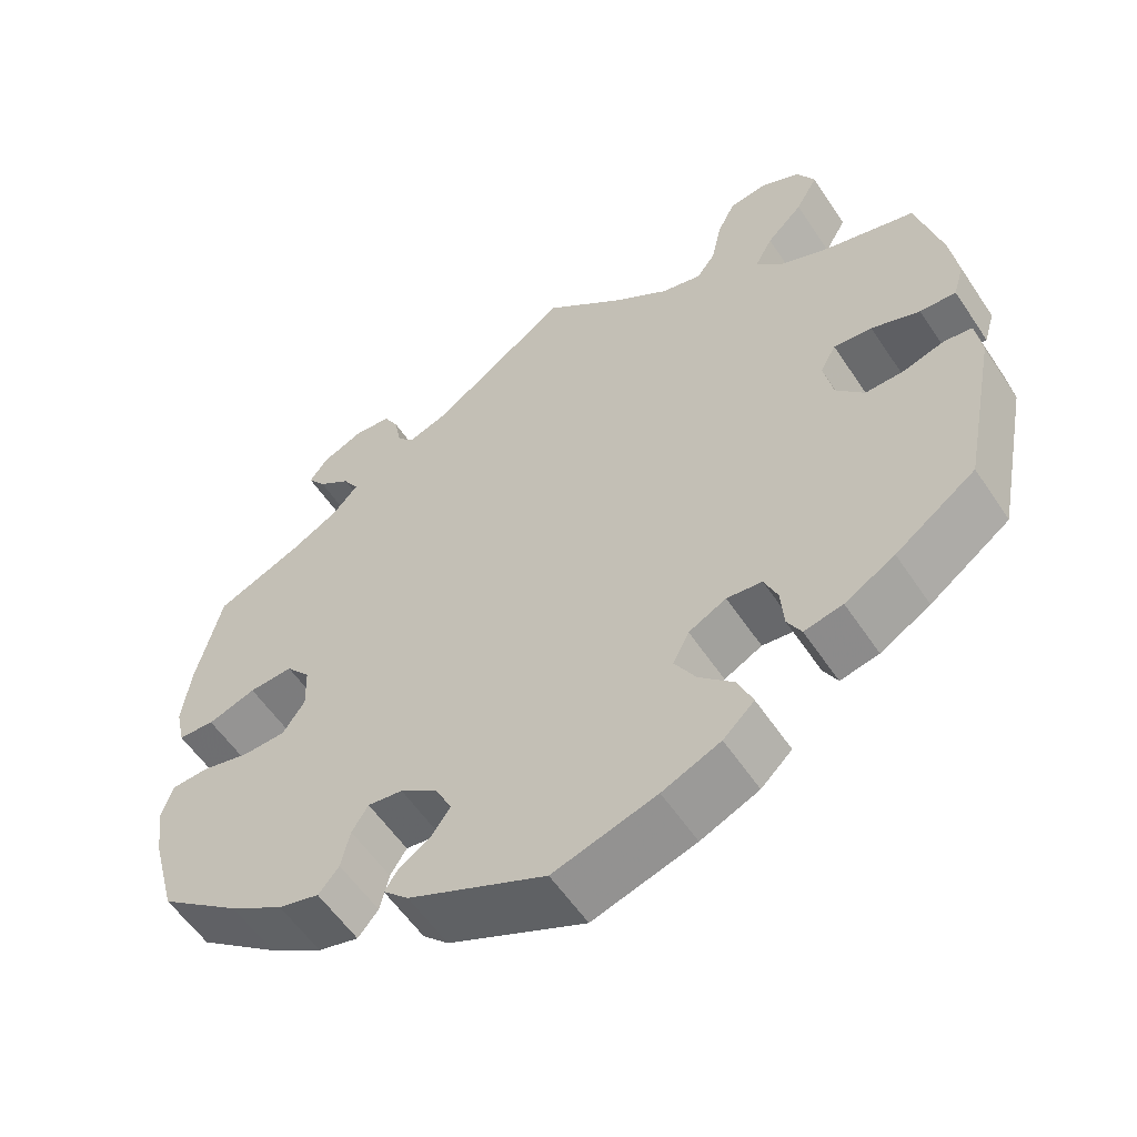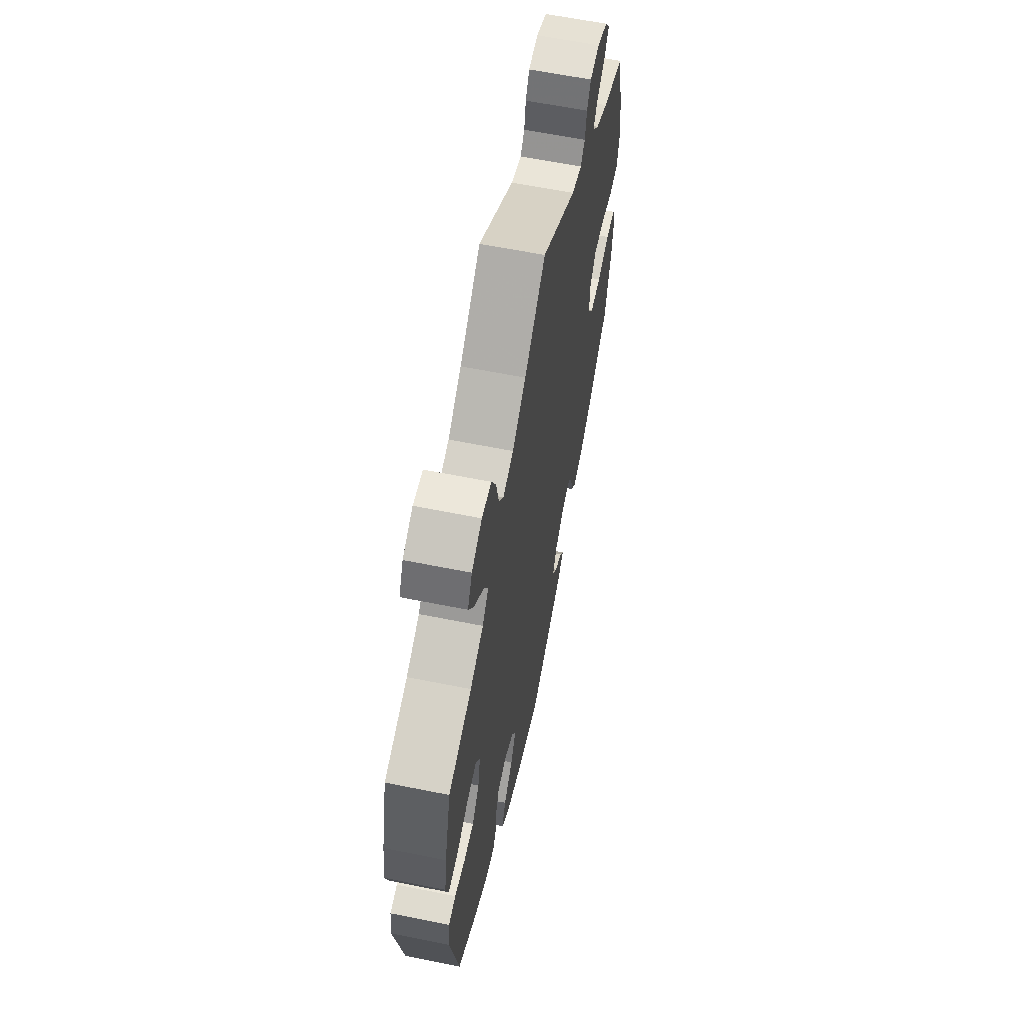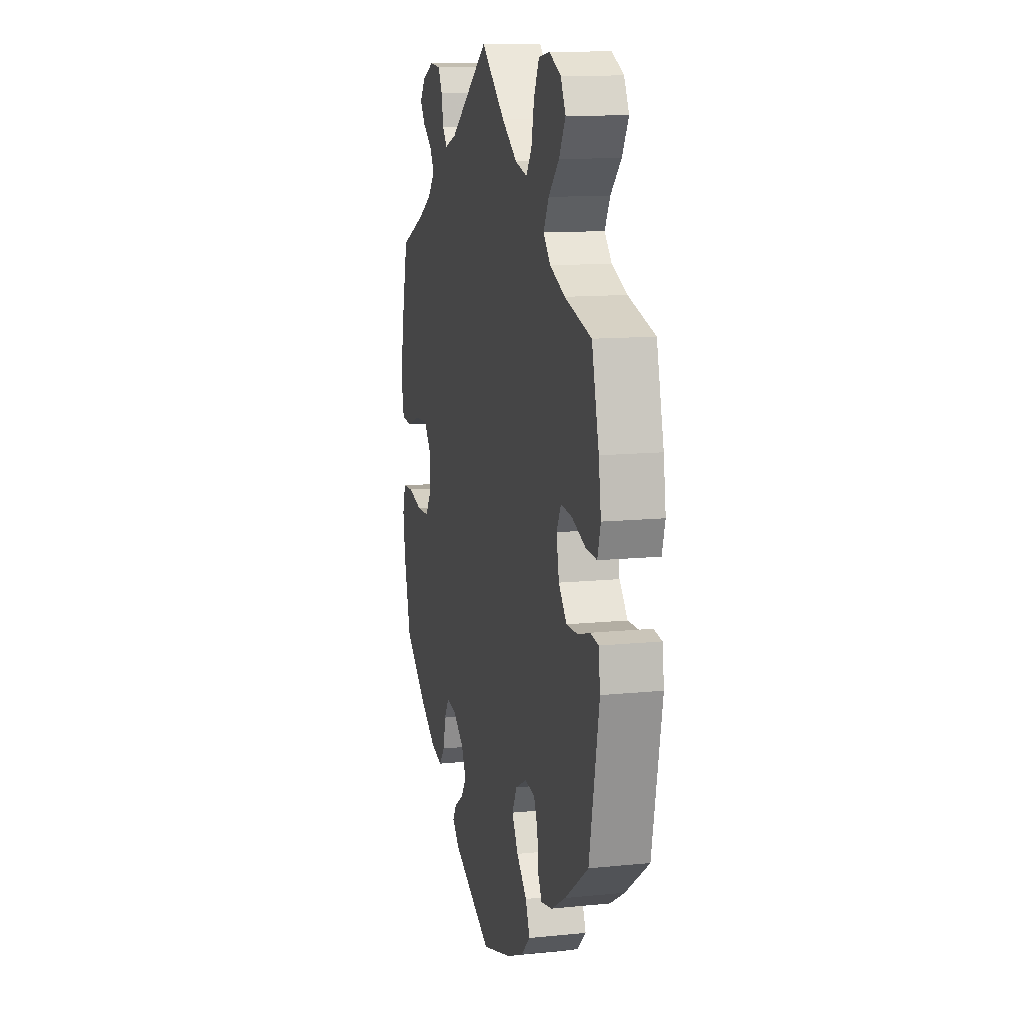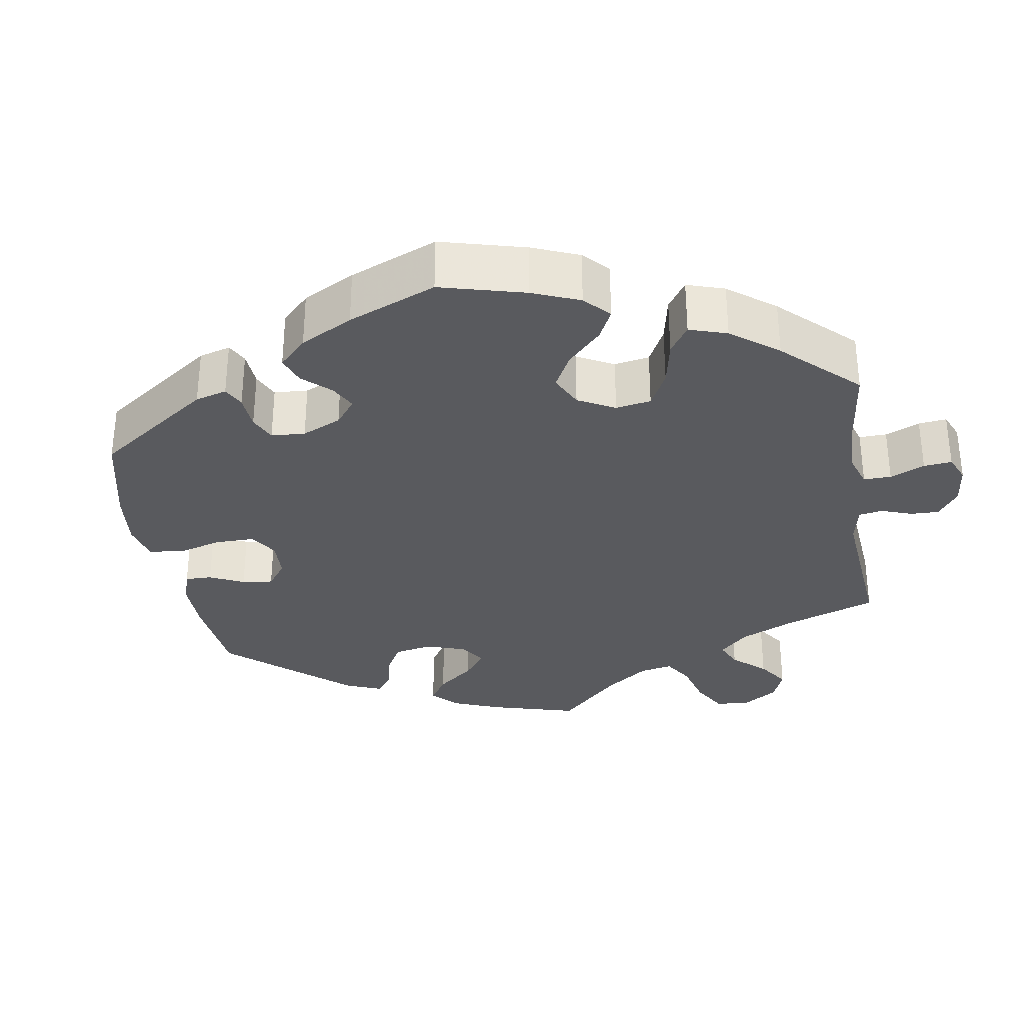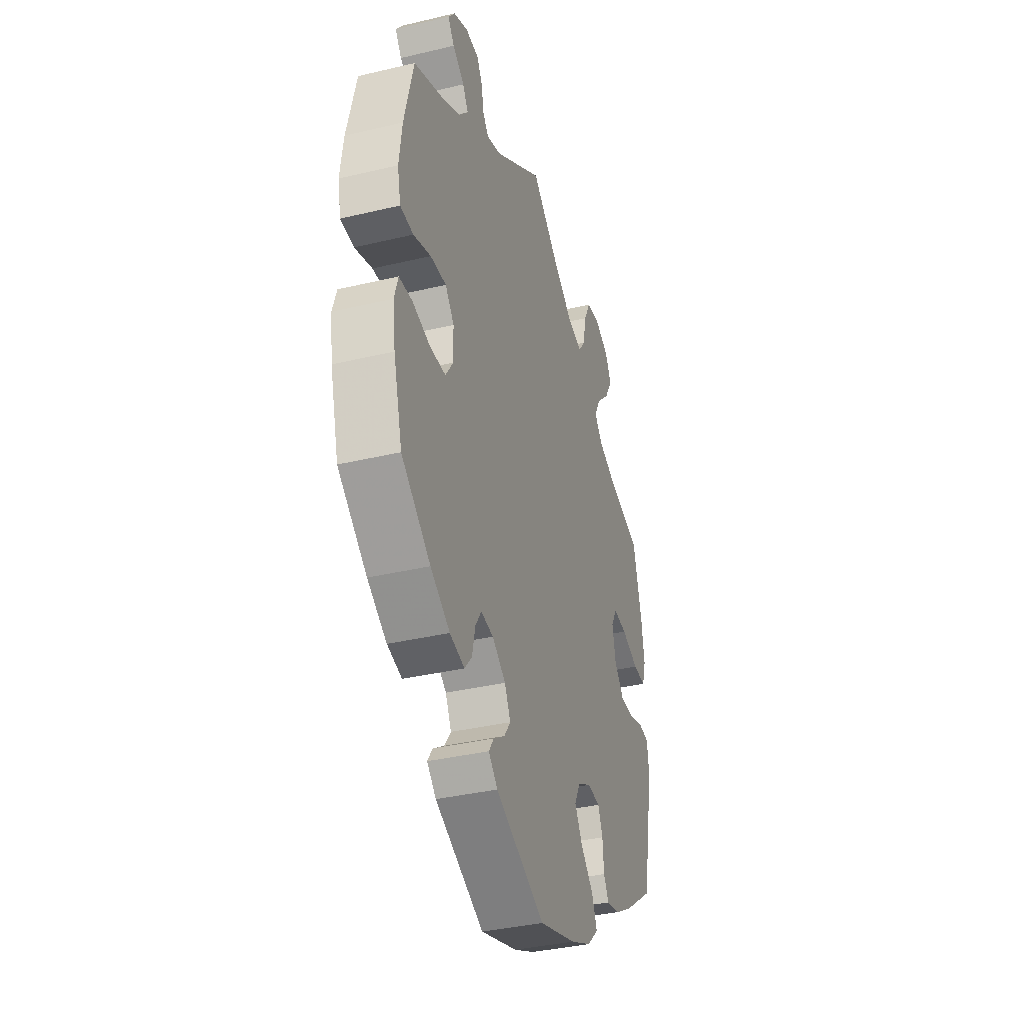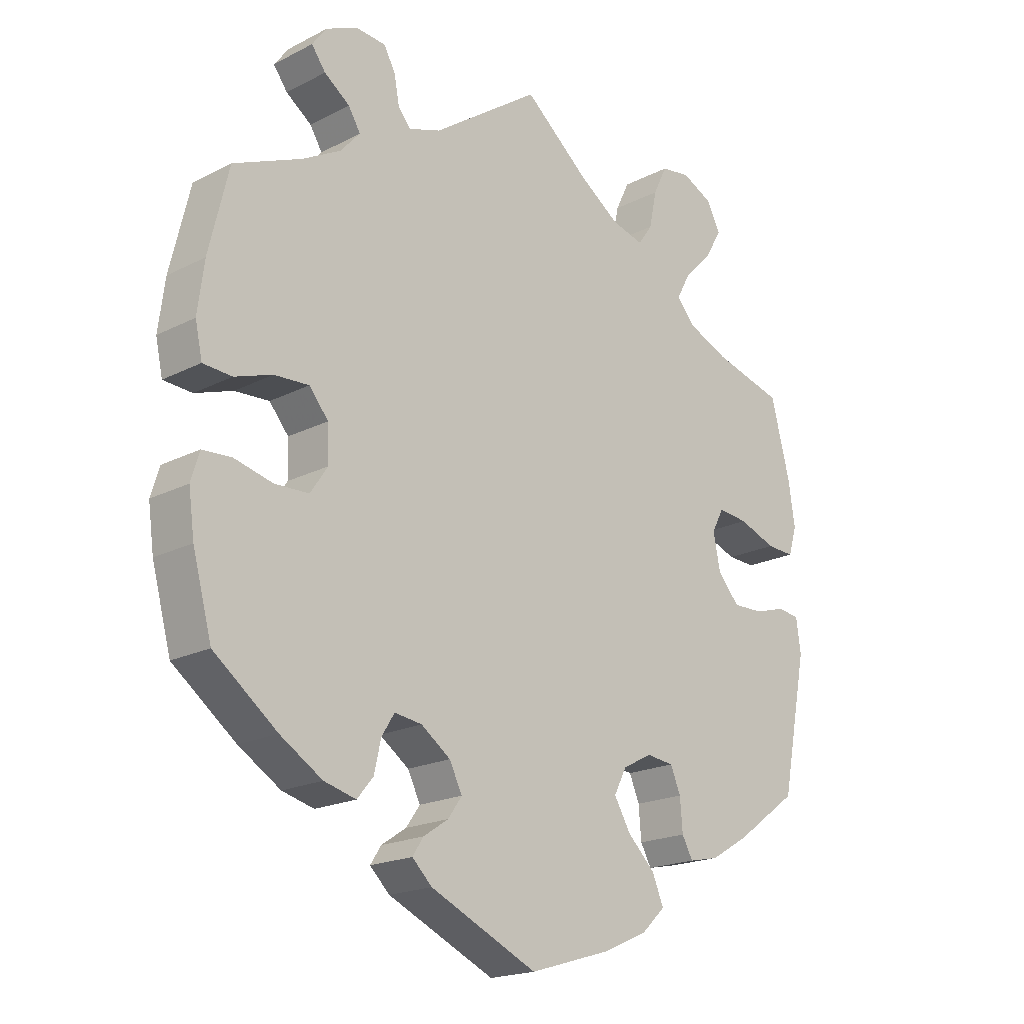
<metadata>
{"format":"obj","ext":"obj","renderer":"f3d","projection":"perspective","resolution":1024,"background":"white","views":[{"elev":-56.9,"azim":33.3,"up":"+Z"},{"elev":61.6,"azim":101.6,"up":"+Z"},{"elev":12.2,"azim":76.5,"up":"+Z"},{"elev":-31.8,"azim":-110.7,"up":"+Y"},{"elev":-36.8,"azim":-72.9,"up":"+Z"},{"elev":-19.3,"azim":-46.1,"up":"+Z"}]}
</metadata>
<code>
v 0.403 0.07 -0.359
v 0.342 0.07 -0.395
v 0.295 0.07 -0.405
v 0.278 0.07 -0.374
v 0.274 0.07 -0.324
v 0.258 0.07 -0.286
v 0.215 0.07 -0.281
v 0.169 0.07 -0.305
v 0.149 0.07 -0.344
v 0.175 0.07 -0.388
v 0.218 0.07 -0.43
v 0.236 0.07 -0.473
v 0.198 0.07 -0.509
v 0.127 0.07 -0.54
v 0.001 0.07 -0.578
v -0.167 0.07 -0.501
v -0.198 0.07 -0.471
v -0.181 0.07 -0.445
v -0.142 0.07 -0.419
v -0.12 0.07 -0.388
v -0.14 0.07 -0.348
v -0.186 0.07 -0.315
v -0.229 0.07 -0.309
v -0.249 0.07 -0.341
v -0.26 0.07 -0.389
v -0.285 0.07 -0.419
v -0.335 0.07 -0.406
v -0.401 0.07 -0.365
v -0.5 0.07 -0.289
v -0.53 0.07 -0.178
v -0.539 0.07 -0.112
v -0.526 0.07 -0.069
v -0.481 0.07 -0.066
v -0.42 0.07 -0.081
v -0.367 0.07 -0.079
v -0.34 0.07 -0.039
v -0.342 0.07 0.016
v -0.372 0.07 0.052
v -0.426 0.07 0.049
v -0.485 0.07 0.029
v -0.53 0.07 0.032
v -0.541 0.07 0.083
v -0.531 0.07 0.16
v -0.5 0.07 0.289
v -0.393 0.07 0.335
v -0.334 0.07 0.368
v -0.303 0.07 0.403
v -0.322 0.07 0.434
v -0.362 0.07 0.463
v -0.384 0.07 0.493
v -0.361 0.07 0.524
v -0.311 0.07 0.546
v -0.265 0.07 0.542
v -0.247 0.07 0.509
v -0.239 0.07 0.466
v -0.219 0.07 0.442
v -0.169 0.07 0.459
v 0 0.07 0.578
v 0.101 0.07 0.494
v 0.166 0.07 0.449
v 0.216 0.07 0.436
v 0.239 0.07 0.468
v 0.251 0.07 0.525
v 0.273 0.07 0.57
v 0.319 0.07 0.577
v 0.368 0.07 0.553
v 0.389 0.07 0.512
v 0.362 0.07 0.465
v 0.318 0.07 0.421
v 0.296 0.07 0.38
v 0.326 0.07 0.347
v 0.389 0.07 0.32
v 0.5 0.07 0.29
v 0.53 0.07 0.173
v 0.54 0.07 0.105
v 0.527 0.07 0.061
v 0.483 0.07 0.063
v 0.424 0.07 0.085
v 0.377 0.07 0.09
v 0.358 0.07 0.054
v 0.369 0.07 -0.001
v 0.403 0.07 -0.04
v 0.451 0.07 -0.039
v 0.501 0.07 -0.024
v 0.535 0.07 -0.029
v 0.542 0.07 -0.081
v 0.501 0.07 -0.288
v 0.403 0 -0.359
v 0.342 0 -0.395
v 0.295 0 -0.405
v 0.278 0 -0.374
v 0.274 0 -0.324
v 0.258 0 -0.286
v 0.215 0 -0.281
v 0.169 0 -0.305
v 0.149 0 -0.344
v 0.175 0 -0.388
v 0.218 0 -0.43
v 0.236 0 -0.473
v 0.198 0 -0.509
v 0.127 0 -0.54
v 0.001 0 -0.578
v -0.167 0 -0.501
v -0.198 0 -0.471
v -0.181 0 -0.445
v -0.142 0 -0.419
v -0.12 0 -0.388
v -0.14 0 -0.348
v -0.186 0 -0.315
v -0.229 0 -0.309
v -0.249 0 -0.341
v -0.26 0 -0.389
v -0.285 0 -0.419
v -0.335 0 -0.406
v -0.401 0 -0.365
v -0.5 0 -0.289
v -0.53 0 -0.178
v -0.539 0 -0.112
v -0.526 0 -0.069
v -0.481 0 -0.066
v -0.42 0 -0.081
v -0.367 0 -0.079
v -0.34 0 -0.039
v -0.342 0 0.016
v -0.372 0 0.052
v -0.426 0 0.049
v -0.485 0 0.029
v -0.53 0 0.032
v -0.541 0 0.083
v -0.531 0 0.16
v -0.5 0 0.289
v -0.393 0 0.335
v -0.334 0 0.368
v -0.303 0 0.403
v -0.322 0 0.434
v -0.362 0 0.463
v -0.384 0 0.493
v -0.361 0 0.524
v -0.311 0 0.546
v -0.265 0 0.542
v -0.247 0 0.509
v -0.239 0 0.466
v -0.219 0 0.442
v -0.169 0 0.459
v 0 0 0.578
v 0.101 0 0.494
v 0.166 0 0.449
v 0.216 0 0.436
v 0.239 0 0.468
v 0.251 0 0.525
v 0.273 0 0.57
v 0.319 0 0.577
v 0.368 0 0.553
v 0.389 0 0.512
v 0.362 0 0.465
v 0.318 0 0.421
v 0.296 0 0.38
v 0.326 0 0.347
v 0.389 0 0.32
v 0.5 0 0.29
v 0.53 0 0.173
v 0.54 0 0.105
v 0.527 0 0.061
v 0.483 0 0.063
v 0.424 0 0.085
v 0.377 0 0.09
v 0.358 0 0.054
v 0.369 0 -0.001
v 0.403 0 -0.04
v 0.451 0 -0.039
v 0.501 0 -0.024
v 0.535 0 -0.029
v 0.542 0 -0.081
v 0.501 0 -0.288
f 83 84 85 86
f 82 83 86 87
f 81 82 87 1
f 75 76 77 78
f 75 78 79
f 72 73 74 75
f 71 72 75 79
f 70 71 79 80
f 66 67 68 69
f 66 69 70
f 65 66 70
f 62 63 64 65
f 61 62 65 70
f 60 61 70 80
f 57 58 59
f 56 57 59 60
f 52 53 54 55
f 52 55 56
f 51 52 56
f 48 49 50 51
f 47 48 51 56
f 46 47 56 60
f 42 43 44 45
f 39 40 41 42
f 38 39 42 45
f 37 38 45 46
f 31 32 33 34
f 31 34 35
f 30 31 35
f 29 30 35
f 28 29 35 36
f 24 25 26 27
f 23 24 27 28
f 16 17 18 19
f 16 19 20
f 15 16 20
f 14 15 20 21
f 10 11 12 13
f 9 10 13 14
f 2 3 4 5
f 2 5 6
f 1 2 6
f 81 1 6
f 80 81 6 7
f 60 80 7 8
f 36 37 46 60
f 23 28 36 60
f 22 23 60 8
f 21 22 8 9
f 9 14 21
f 173 172 171 170
f 174 173 170 169
f 88 174 169 168
f 165 164 163 162
f 166 165 162
f 162 161 160 159
f 166 162 159 158
f 167 166 158 157
f 156 155 154 153
f 157 156 153
f 157 153 152
f 152 151 150 149
f 157 152 149 148
f 167 157 148 147
f 146 145 144
f 147 146 144 143
f 142 141 140 139
f 143 142 139
f 143 139 138
f 138 137 136 135
f 143 138 135 134
f 147 143 134 133
f 132 131 130 129
f 129 128 127 126
f 132 129 126 125
f 133 132 125 124
f 121 120 119 118
f 122 121 118
f 122 118 117
f 122 117 116
f 123 122 116 115
f 114 113 112 111
f 115 114 111 110
f 106 105 104 103
f 107 106 103
f 107 103 102
f 108 107 102 101
f 100 99 98 97
f 101 100 97 96
f 92 91 90 89
f 93 92 89
f 93 89 88
f 93 88 168
f 94 93 168 167
f 95 94 167 147
f 147 133 124 123
f 147 123 115 110
f 95 147 110 109
f 96 95 109 108
f 108 101 96
f 1 88 89 2
f 2 89 90 3
f 3 90 91 4
f 4 91 92 5
f 5 92 93 6
f 6 93 94 7
f 7 94 95 8
f 8 95 96 9
f 9 96 97 10
f 10 97 98 11
f 11 98 99 12
f 12 99 100 13
f 13 100 101 14
f 14 101 102 15
f 15 102 103 16
f 16 103 104 17
f 17 104 105 18
f 18 105 106 19
f 19 106 107 20
f 20 107 108 21
f 21 108 109 22
f 22 109 110 23
f 23 110 111 24
f 24 111 112 25
f 25 112 113 26
f 26 113 114 27
f 27 114 115 28
f 28 115 116 29
f 29 116 117 30
f 30 117 118 31
f 31 118 119 32
f 32 119 120 33
f 33 120 121 34
f 34 121 122 35
f 35 122 123 36
f 36 123 124 37
f 37 124 125 38
f 38 125 126 39
f 39 126 127 40
f 40 127 128 41
f 41 128 129 42
f 42 129 130 43
f 43 130 131 44
f 44 131 132 45
f 45 132 133 46
f 46 133 134 47
f 47 134 135 48
f 48 135 136 49
f 49 136 137 50
f 50 137 138 51
f 51 138 139 52
f 52 139 140 53
f 53 140 141 54
f 54 141 142 55
f 55 142 143 56
f 56 143 144 57
f 57 144 145 58
f 58 145 146 59
f 59 146 147 60
f 60 147 148 61
f 61 148 149 62
f 62 149 150 63
f 63 150 151 64
f 64 151 152 65
f 65 152 153 66
f 66 153 154 67
f 67 154 155 68
f 68 155 156 69
f 69 156 157 70
f 70 157 158 71
f 71 158 159 72
f 72 159 160 73
f 73 160 161 74
f 74 161 162 75
f 75 162 163 76
f 76 163 164 77
f 77 164 165 78
f 78 165 166 79
f 79 166 167 80
f 80 167 168 81
f 81 168 169 82
f 82 169 170 83
f 83 170 171 84
f 84 171 172 85
f 85 172 173 86
f 86 173 174 87
f 87 174 88 1

</code>
